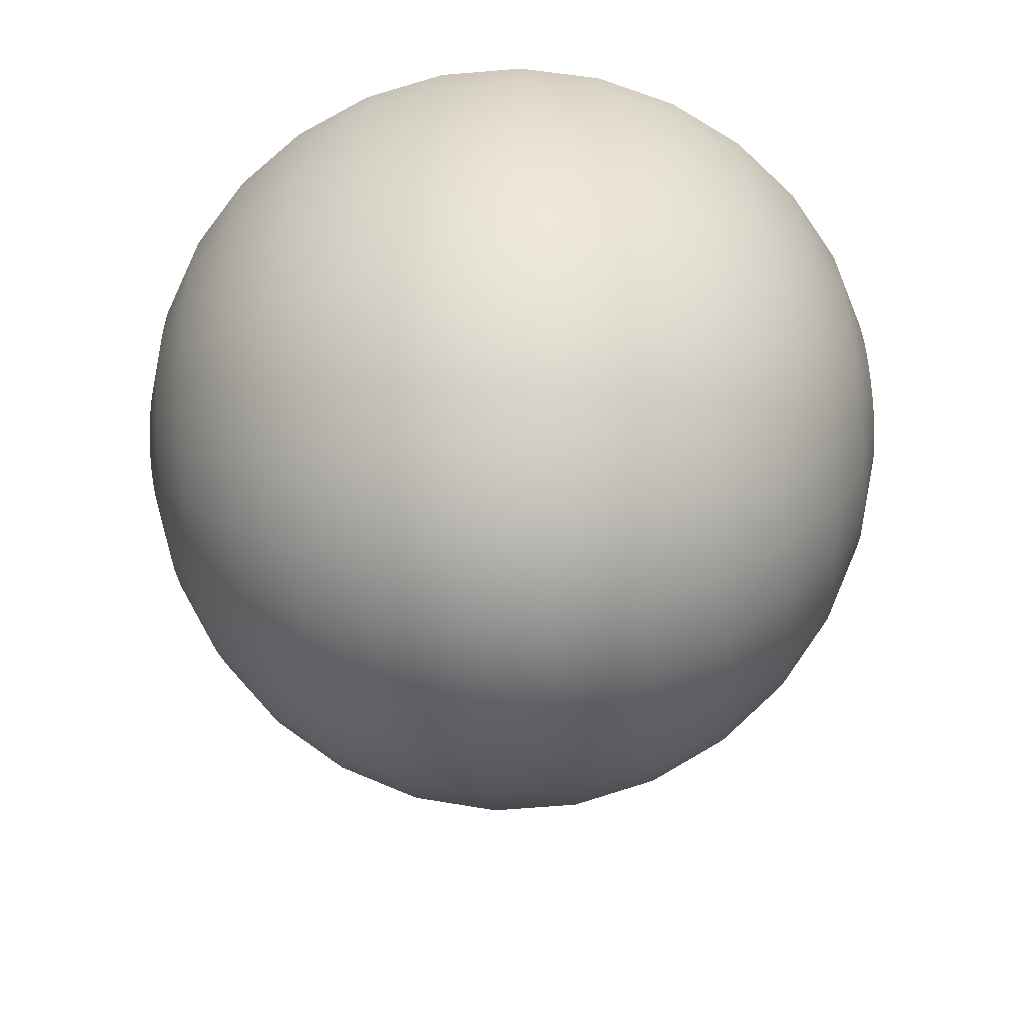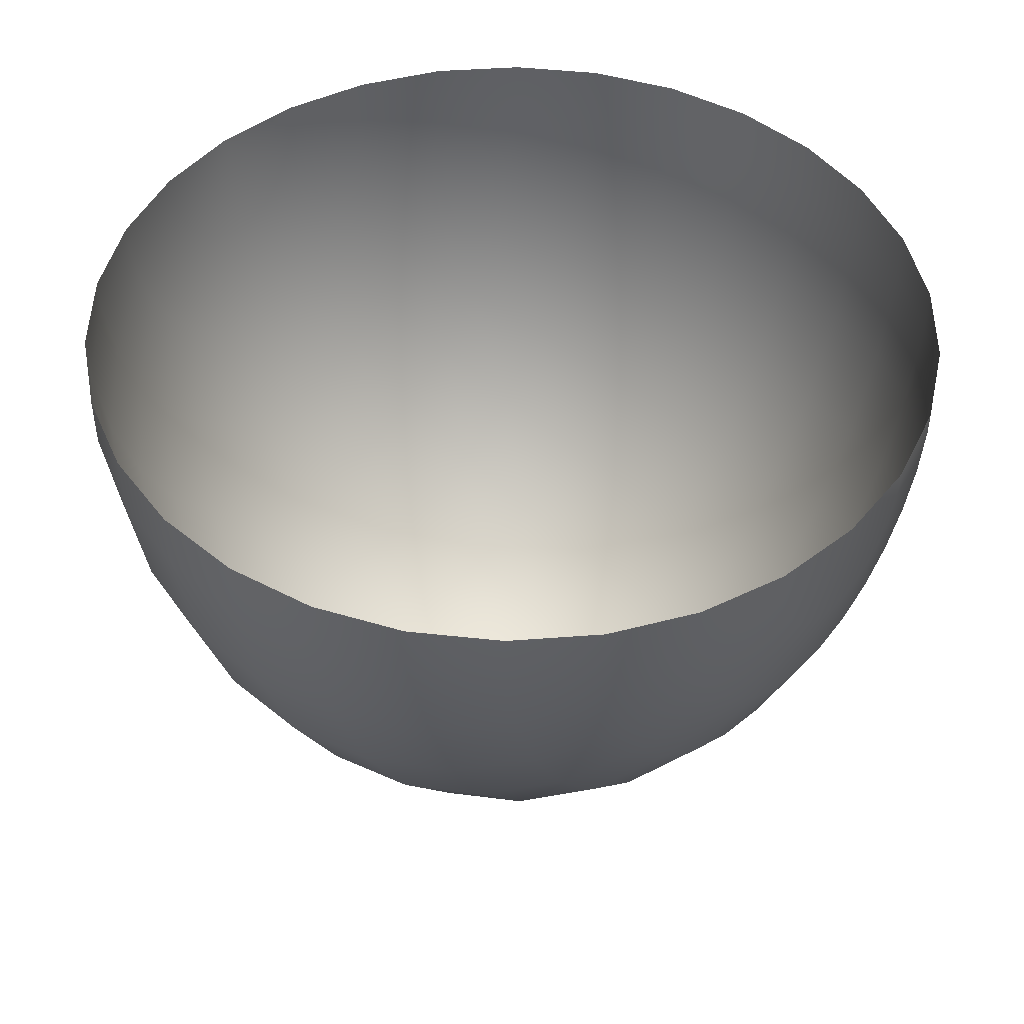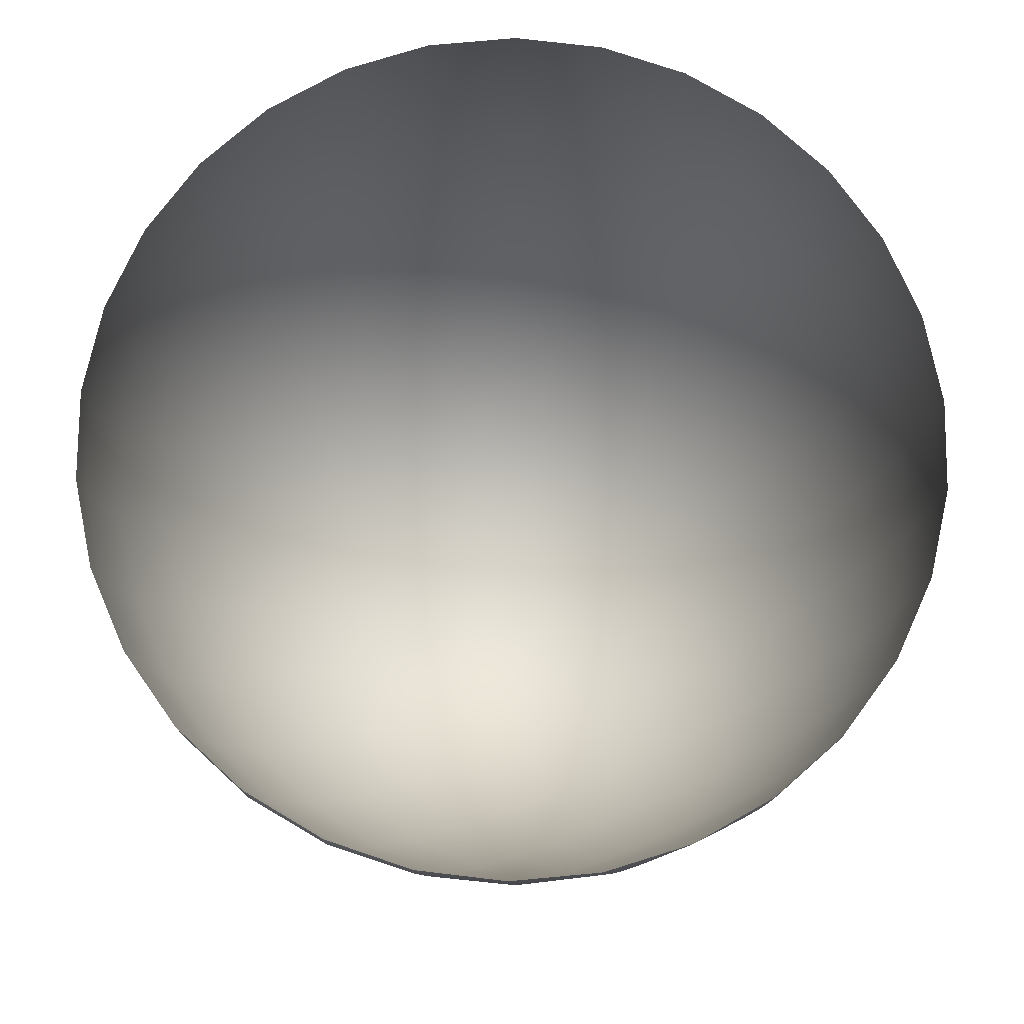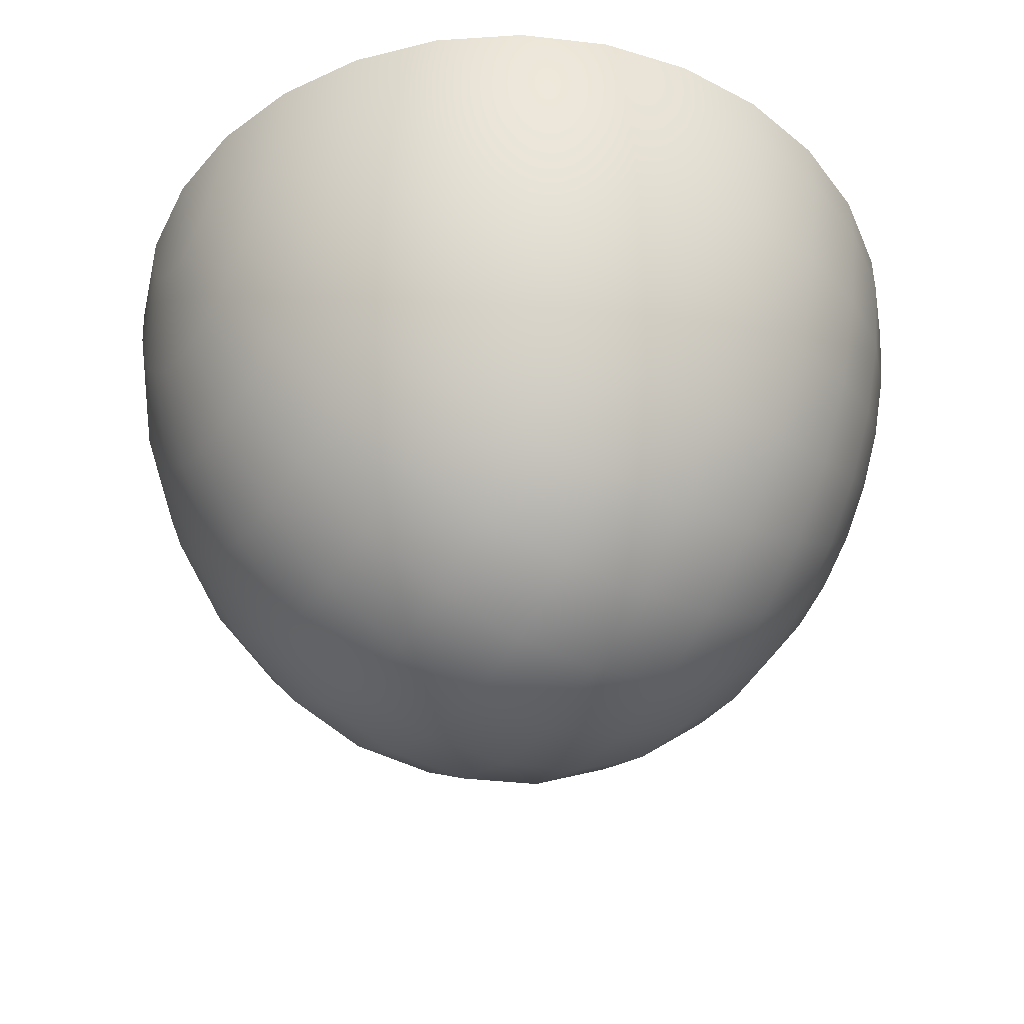
<metadata>
{"format":"obj","ext":"obj","renderer":"f3d","projection":"perspective","resolution":1024,"background":"white","views":[{"elev":-66.9,"azim":-85.3,"up":"+Y"},{"elev":46.3,"azim":-47.0,"up":"+Y"},{"elev":75.6,"azim":156.6,"up":"+Y"},{"elev":-44.1,"azim":58.5,"up":"+Y"}]}
</metadata>
<code>
g Sphere001
v -4.712e-08 0.1979 0.3
v -0.06203 0.1892 0.2934
v -0.06203 0.1979 0.2934
v -0.1214 0.181 0.2741
v -0.1214 0.1978 0.2741
v -0.116 0.1479 0.2741
v -0.05932 0.1723 0.2934
v -4.712e-08 0.1979 0.3
v -0.1057 0.117 0.2741
v -0.05402 0.1565 0.2934
v -4.712e-08 0.1979 0.3
v -0.09068 0.08958 0.2741
v -0.04635 0.1425 0.2934
v -4.712e-08 0.1979 0.3
v -0.07172 0.06694 0.2741
v -0.03666 0.1309 0.2934
v -4.712e-08 0.1979 0.3
v -0.04963 0.05002 0.2741
v -0.02537 0.1223 0.2934
v -4.712e-08 0.1979 0.3
v -0.02537 0.03956 0.2741
v -0.01297 0.117 0.2934
v -4.712e-08 0.1979 0.3
v 6.896e-08 0.03602 0.2741
v 1.221e-08 0.1151 0.2934
v -4.712e-08 0.1979 0.3
v 0.02537 0.03956 0.2741
v 0.01297 0.117 0.2934
v -4.712e-08 0.1979 0.3
v 0.04963 0.05002 0.2741
v 0.02537 0.1223 0.2934
v -4.712e-08 0.1979 0.3
v 0.07172 0.06694 0.2741
v 0.03666 0.1309 0.2934
v -4.712e-08 0.1979 0.3
v 0.09068 0.08958 0.2741
v 0.04635 0.1425 0.2934
v -4.712e-08 0.1979 0.3
v 0.1057 0.117 0.2741
v 0.05402 0.1565 0.2934
v -4.712e-08 0.1979 0.3
v 0.116 0.1479 0.2741
v 0.05932 0.1723 0.2934
v -4.712e-08 0.1979 0.3
v 0.1214 0.181 0.2741
v 0.06203 0.1892 0.2934
v -4.712e-08 0.1979 0.3
v 0.1214 0.1978 0.2741
v 0.06203 0.1979 0.2934
v -4.712e-08 0.1979 0.3
v 0.1527 0.08093 0.2427
v 0.131 0.04137 0.2427
v 0.1677 0.1256 0.2427
v 0.1754 0.1734 0.2427
v 0.1754 0.1978 0.2427
v 0.1931 0.05002 0.2007
v 0.1657 4.481e-07 0.2007
v 0.1036 0.008649 0.2427
v 0.07172 -0.0158 0.2427
v 0.03666 -0.03091 0.2427
v 1.206e-07 -0.03602 0.2427
v -0.03666 -0.03091 0.2427
v -0.07172 -0.0158 0.2427
v -0.1036 0.008648 0.2427
v -0.131 0.04137 0.2427
v -0.1527 0.08093 0.2427
v -0.1677 0.1256 0.2427
v -0.1754 0.1734 0.2427
v -0.1754 0.1978 0.2427
v -0.2217 0.167 0.2007
v -0.2217 0.1977 0.2007
v -0.212 0.1065 0.2007
v -0.1931 0.05002 0.2007
v -0.1657 -4.845e-08 0.2007
v -0.131 -0.04137 0.2007
v -0.09068 -0.07228 0.2007
v -0.04635 -0.09139 0.2007
v 1.65e-07 -0.09785 0.2007
v 0.04635 -0.09139 0.2007
v 0.09068 -0.07228 0.2007
v 0.131 -0.04137 0.2007
v -0.1527 -0.08093 0.15
v -0.1931 -0.03272 0.15
v -0.225 0.02557 0.15
v -0.2471 0.09139 0.15
v -0.2584 0.1619 0.15
v -0.2584 0.1977 0.15
v -0.1057 -0.117 0.15
v -0.05402 -0.1392 0.15
v 2e-07 -0.1467 0.15
v 0.05402 -0.1392 0.15
v 0.1057 -0.117 0.15
v 0.1527 -0.08093 0.15
v 0.1931 -0.03272 0.15
v 0.225 0.02557 0.15
v 0.2471 0.09139 0.15
v 0.212 0.1065 0.2007
v 0.2217 0.167 0.2007
v 0.2217 0.1977 0.2007
v 0.2584 0.1619 0.15
v 0.2584 0.1977 0.15
v 0.212 -0.05536 0.09271
v 0.1677 -0.1083 0.09271
v 0.116 -0.1479 0.09271
v 0.05932 -0.1723 0.09271
v 2.243e-07 -0.1806 0.09271
v -0.05932 -0.1723 0.09271
v -0.116 -0.1479 0.09271
v -0.1677 -0.1083 0.09271
v -0.212 -0.05536 0.09271
v -0.2471 0.008648 0.09271
v -0.2714 0.08093 0.09271
v -0.2838 0.1583 0.09271
v -0.2838 0.1976 0.09271
v -0.2967 0.1565 0.03136
v -0.2967 0.1976 0.03136
v -0.2838 0.07558 0.03136
v -0.2584 -4.845e-08 0.03136
v -0.2217 -0.06694 0.03136
v -0.1754 -0.1223 0.03136
v -0.1214 -0.1637 0.03136
v -0.06203 -0.1892 0.03136
v 2.367e-07 -0.1979 0.03136
v 0.06203 -0.1892 0.03136
v 0.1214 -0.1637 0.03136
v 0.1754 -0.1223 0.03136
v 0.2217 -0.06694 0.03136
v 0.2584 7.751e-07 0.03136
v 0.2471 0.008649 0.09271
v 0.2714 0.08093 0.09271
v 0.2838 0.1583 0.09271
v 0.2838 0.1976 0.09271
v 0.2838 0.07559 0.03136
v 0.2967 0.1565 0.03136
v 0.2967 0.1976 0.03136
v 0.2584 7.751e-07 -0.03136
v 0.2217 -0.06694 -0.03136
v 0.2838 0.07559 -0.03136
v 0.2967 0.1565 -0.03136
v 0.2967 0.1976 -0.03136
v 0.2471 0.008649 -0.09271
v 0.212 -0.05536 -0.09271
v 0.1754 -0.1223 -0.03136
v 0.1214 -0.1637 -0.03136
v 0.06203 -0.1892 -0.03136
v 2.367e-07 -0.1979 -0.03136
v -0.06203 -0.1892 -0.03136
v -0.1214 -0.1637 -0.03136
v -0.1754 -0.1223 -0.03136
v -0.2217 -0.06694 -0.03136
v -0.2584 -4.845e-08 -0.03136
v -0.2838 0.07558 -0.03136
v -0.2967 0.1565 -0.03136
v -0.2967 0.1976 -0.03136
v -0.2838 0.1583 -0.09271
v -0.2838 0.1976 -0.09271
v -0.2714 0.08093 -0.09271
v -0.2471 0.008648 -0.09271
v -0.212 -0.05536 -0.09271
v -0.1677 -0.1083 -0.09271
v -0.116 -0.1479 -0.09271
v -0.05932 -0.1723 -0.09271
v 2.243e-07 -0.1806 -0.09271
v 0.05932 -0.1723 -0.09271
v 0.116 -0.1479 -0.09271
v 0.1677 -0.1083 -0.09271
v -0.1527 -0.08093 -0.15
v -0.1931 -0.03272 -0.15
v -0.225 0.02557 -0.15
v -0.2471 0.09139 -0.15
v -0.2584 0.1619 -0.15
v -0.2584 0.1977 -0.15
v -0.1057 -0.117 -0.15
v -0.05402 -0.1392 -0.15
v 2e-07 -0.1467 -0.15
v 0.05402 -0.1392 -0.15
v 0.1057 -0.117 -0.15
v 0.1527 -0.08093 -0.15
v 0.1931 -0.03272 -0.15
v 0.225 0.02557 -0.15
v 0.2471 0.09139 -0.15
v 0.2714 0.08093 -0.09271
v 0.2838 0.1583 -0.09271
v 0.2838 0.1976 -0.09271
v 0.2584 0.1619 -0.15
v 0.2584 0.1977 -0.15
v 0.1657 4.845e-07 -0.2007
v 0.131 -0.04137 -0.2007
v 0.09068 -0.07228 -0.2007
v 0.04635 -0.09139 -0.2007
v 1.65e-07 -0.09785 -0.2007
v -0.04635 -0.09139 -0.2007
v -0.09068 -0.07228 -0.2007
v -0.131 -0.04137 -0.2007
v -0.1657 0 -0.2007
v -0.1931 0.05002 -0.2007
v -0.212 0.1065 -0.2007
v -0.2217 0.167 -0.2007
v -0.2217 0.1977 -0.2007
v -0.1754 0.1734 -0.2427
v -0.1754 0.1978 -0.2427
v -0.1677 0.1256 -0.2427
v -0.1527 0.08093 -0.2427
v -0.131 0.04137 -0.2427
v -0.1036 0.008648 -0.2427
v -0.07172 -0.0158 -0.2427
v -0.03666 -0.03091 -0.2427
v 1.206e-07 -0.03602 -0.2427
v 0.03666 -0.03091 -0.2427
v 0.07172 -0.0158 -0.2427
v 0.1036 0.008649 -0.2427
v 0.131 0.04137 -0.2427
v 0.1527 0.08093 -0.2427
v 0.1931 0.05002 -0.2007
v 0.212 0.1065 -0.2007
v 0.2217 0.167 -0.2007
v 0.2217 0.1977 -0.2007
v 0.1677 0.1256 -0.2427
v 0.1754 0.1734 -0.2427
v 0.1754 0.1978 -0.2427
v 0.1057 0.117 -0.2741
v 0.09068 0.08958 -0.2741
v 0.116 0.1479 -0.2741
v 0.1214 0.181 -0.2741
v 0.1214 0.1978 -0.2741
v 0.05402 0.1565 -0.2934
v 0.04635 0.1425 -0.2934
v 0.07172 0.06694 -0.2741
v 0.04963 0.05002 -0.2741
v 0.02537 0.03956 -0.2741
v 6.896e-08 0.03602 -0.2741
v -0.02537 0.03956 -0.2741
v -0.04963 0.05002 -0.2741
v -0.07172 0.06694 -0.2741
v -0.09068 0.08958 -0.2741
v -0.1057 0.117 -0.2741
v -0.116 0.1479 -0.2741
v -0.1214 0.181 -0.2741
v -0.1214 0.1978 -0.2741
v -0.06203 0.1892 -0.2934
v -0.06203 0.1979 -0.2934
v -0.05932 0.1723 -0.2934
v -0.05402 0.1565 -0.2934
v -0.04635 0.1425 -0.2934
v -0.03666 0.1309 -0.2934
v -0.02537 0.1223 -0.2934
v -0.01297 0.117 -0.2934
v 1.221e-08 0.1151 -0.2934
v 0.01297 0.117 -0.2934
v 0.02537 0.1223 -0.2934
v 0.03666 0.1309 -0.2934
v -4.712e-08 0.1979 -0.3
v -4.712e-08 0.1979 -0.3
v -4.712e-08 0.1979 -0.3
v -4.712e-08 0.1979 -0.3
v -4.712e-08 0.1979 -0.3
v -4.712e-08 0.1979 -0.3
v -4.712e-08 0.1979 -0.3
v -4.712e-08 0.1979 -0.3
v -4.712e-08 0.1979 -0.3
v -4.712e-08 0.1979 -0.3
v -4.712e-08 0.1979 -0.3
v -4.712e-08 0.1979 -0.3
v -4.712e-08 0.1979 -0.3
v 0.05932 0.1723 -0.2934
v 0.06203 0.1892 -0.2934
v 0.06203 0.1979 -0.2934
v -4.712e-08 0.1979 -0.3
v -4.712e-08 0.1979 -0.3
v -4.712e-08 0.1979 -0.3
g Sphere001_0
f 3 2 1
f 2 3 4
f 5 4 3
f 4 6 2
f 7 2 6
f 2 7 8
f 6 9 7
f 10 7 9
f 7 10 11
f 9 12 10
f 13 10 12
f 10 13 14
f 12 15 13
f 16 13 15
f 13 16 17
f 15 18 16
f 19 16 18
f 16 19 20
f 18 21 19
f 22 19 21
f 19 22 23
f 21 24 22
f 25 22 24
f 22 25 26
f 24 27 25
f 28 25 27
f 25 28 29
f 27 30 28
f 31 28 30
f 28 31 32
f 30 33 31
f 34 31 33
f 31 34 35
f 33 36 34
f 37 34 36
f 34 37 38
f 36 39 37
f 40 37 39
f 37 40 41
f 39 42 40
f 43 40 42
f 40 43 44
f 42 45 43
f 46 43 45
f 43 46 47
f 45 48 46
f 49 46 48
f 46 49 50
f 39 36 51
f 52 51 36
f 42 39 53
f 51 53 39
f 45 42 54
f 53 54 42
f 48 45 55
f 54 55 45
f 51 52 56
f 57 56 52
f 52 58 57
f 58 52 33
f 33 30 58
f 59 58 30
f 30 27 59
f 60 59 27
f 27 24 60
f 61 60 24
f 24 21 61
f 62 61 21
f 21 18 62
f 63 62 18
f 18 15 63
f 64 63 15
f 15 12 64
f 65 64 12
f 12 9 65
f 66 65 9
f 9 6 66
f 67 66 6
f 6 4 67
f 68 67 4
f 4 5 68
f 69 68 5
f 68 69 70
f 71 70 69
f 67 68 72
f 70 72 68
f 66 67 73
f 72 73 67
f 65 66 74
f 73 74 66
f 64 65 75
f 74 75 65
f 75 76 64
f 63 64 76
f 76 77 63
f 62 63 77
f 77 78 62
f 61 62 78
f 78 79 61
f 60 61 79
f 79 80 60
f 59 60 80
f 80 81 59
f 58 59 81
f 81 57 58
f 75 74 82
f 83 82 74
f 74 73 83
f 84 83 73
f 73 72 84
f 85 84 72
f 72 70 85
f 86 85 70
f 70 71 86
f 87 86 71
f 82 88 75
f 76 75 88
f 88 89 76
f 77 76 89
f 89 90 77
f 78 77 90
f 90 91 78
f 79 78 91
f 91 92 79
f 80 79 92
f 92 93 80
f 81 80 93
f 93 94 81
f 57 81 94
f 94 95 57
f 56 57 95
f 95 96 56
f 97 56 96
f 56 97 51
f 53 51 97
f 97 98 53
f 54 53 98
f 98 99 54
f 55 54 99
f 98 97 100
f 96 100 97
f 99 98 101
f 100 101 98
f 94 93 102
f 103 102 93
f 93 92 103
f 104 103 92
f 92 91 104
f 105 104 91
f 91 90 105
f 106 105 90
f 90 89 106
f 107 106 89
f 89 88 107
f 108 107 88
f 88 82 108
f 109 108 82
f 82 83 109
f 110 109 83
f 83 84 110
f 111 110 84
f 84 85 111
f 112 111 85
f 85 86 112
f 113 112 86
f 86 87 113
f 114 113 87
f 113 114 115
f 116 115 114
f 112 113 117
f 115 117 113
f 111 112 118
f 117 118 112
f 110 111 119
f 118 119 111
f 109 110 120
f 119 120 110
f 120 121 109
f 108 109 121
f 121 122 108
f 107 108 122
f 122 123 107
f 106 107 123
f 123 124 106
f 105 106 124
f 124 125 105
f 104 105 125
f 125 126 104
f 103 104 126
f 126 127 103
f 102 103 127
f 127 128 102
f 129 102 128
f 102 129 94
f 95 94 129
f 129 130 95
f 96 95 130
f 130 131 96
f 100 96 131
f 131 132 100
f 101 100 132
f 130 129 133
f 128 133 129
f 131 130 134
f 133 134 130
f 132 131 135
f 134 135 131
f 128 127 136
f 137 136 127
f 133 128 138
f 136 138 128
f 134 133 139
f 138 139 133
f 135 134 140
f 139 140 134
f 136 137 141
f 142 141 137
f 137 143 142
f 143 137 126
f 126 125 143
f 144 143 125
f 125 124 144
f 145 144 124
f 124 123 145
f 146 145 123
f 123 122 146
f 147 146 122
f 122 121 147
f 148 147 121
f 121 120 148
f 149 148 120
f 120 119 149
f 150 149 119
f 119 118 150
f 151 150 118
f 118 117 151
f 152 151 117
f 117 115 152
f 153 152 115
f 115 116 153
f 154 153 116
f 153 154 155
f 156 155 154
f 152 153 157
f 155 157 153
f 151 152 158
f 157 158 152
f 150 151 159
f 158 159 151
f 149 150 160
f 159 160 150
f 160 161 149
f 148 149 161
f 161 162 148
f 147 148 162
f 162 163 147
f 146 147 163
f 163 164 146
f 145 146 164
f 164 165 145
f 144 145 165
f 165 166 144
f 143 144 166
f 166 142 143
f 160 159 167
f 168 167 159
f 159 158 168
f 169 168 158
f 158 157 169
f 170 169 157
f 157 155 170
f 171 170 155
f 155 156 171
f 172 171 156
f 167 173 160
f 161 160 173
f 173 174 161
f 162 161 174
f 174 175 162
f 163 162 175
f 175 176 163
f 164 163 176
f 176 177 164
f 165 164 177
f 177 178 165
f 166 165 178
f 178 179 166
f 142 166 179
f 179 180 142
f 141 142 180
f 180 181 141
f 182 141 181
f 141 182 136
f 138 136 182
f 182 183 138
f 139 138 183
f 183 184 139
f 140 139 184
f 183 182 185
f 181 185 182
f 184 183 186
f 185 186 183
f 179 178 187
f 188 187 178
f 178 177 188
f 189 188 177
f 177 176 189
f 190 189 176
f 176 175 190
f 191 190 175
f 175 174 191
f 192 191 174
f 174 173 192
f 193 192 173
f 173 167 193
f 194 193 167
f 167 168 194
f 195 194 168
f 168 169 195
f 196 195 169
f 169 170 196
f 197 196 170
f 170 171 197
f 198 197 171
f 171 172 198
f 199 198 172
f 198 199 200
f 201 200 199
f 197 198 202
f 200 202 198
f 196 197 203
f 202 203 197
f 195 196 204
f 203 204 196
f 194 195 205
f 204 205 195
f 205 206 194
f 193 194 206
f 206 207 193
f 192 193 207
f 207 208 192
f 191 192 208
f 208 209 191
f 190 191 209
f 209 210 190
f 189 190 210
f 210 211 189
f 188 189 211
f 211 212 188
f 187 188 212
f 212 213 187
f 214 187 213
f 187 214 179
f 180 179 214
f 214 215 180
f 181 180 215
f 215 216 181
f 185 181 216
f 216 217 185
f 186 185 217
f 215 214 218
f 213 218 214
f 216 215 219
f 218 219 215
f 217 216 220
f 219 220 216
f 213 212 221
f 222 221 212
f 218 213 223
f 221 223 213
f 219 218 224
f 223 224 218
f 220 219 225
f 224 225 219
f 221 222 226
f 227 226 222
f 222 228 227
f 228 222 211
f 211 210 228
f 229 228 210
f 210 209 229
f 230 229 209
f 209 208 230
f 231 230 208
f 208 207 231
f 232 231 207
f 207 206 232
f 233 232 206
f 206 205 233
f 234 233 205
f 205 204 234
f 235 234 204
f 204 203 235
f 236 235 203
f 203 202 236
f 237 236 202
f 202 200 237
f 238 237 200
f 200 201 238
f 239 238 201
f 238 239 240
f 241 240 239
f 237 238 242
f 240 242 238
f 236 237 243
f 242 243 237
f 235 236 244
f 243 244 236
f 234 235 245
f 244 245 235
f 245 246 234
f 233 234 246
f 246 247 233
f 232 233 247
f 247 248 232
f 231 232 248
f 248 249 231
f 230 231 249
f 249 250 230
f 229 230 250
f 250 251 229
f 228 229 251
f 251 227 228
f 245 244 252
f 246 245 253
f 247 246 254
f 248 247 255
f 249 248 256
f 250 249 257
f 251 250 258
f 227 251 259
f 244 243 260
f 243 242 261
f 242 240 262
f 240 241 263
f 226 227 264
f 226 265 221
f 223 221 265
f 265 266 223
f 224 223 266
f 266 267 224
f 225 224 267
f 265 226 268
f 266 265 269
f 267 266 270
f 36 33 52
f 127 126 137
f 212 211 222

</code>
